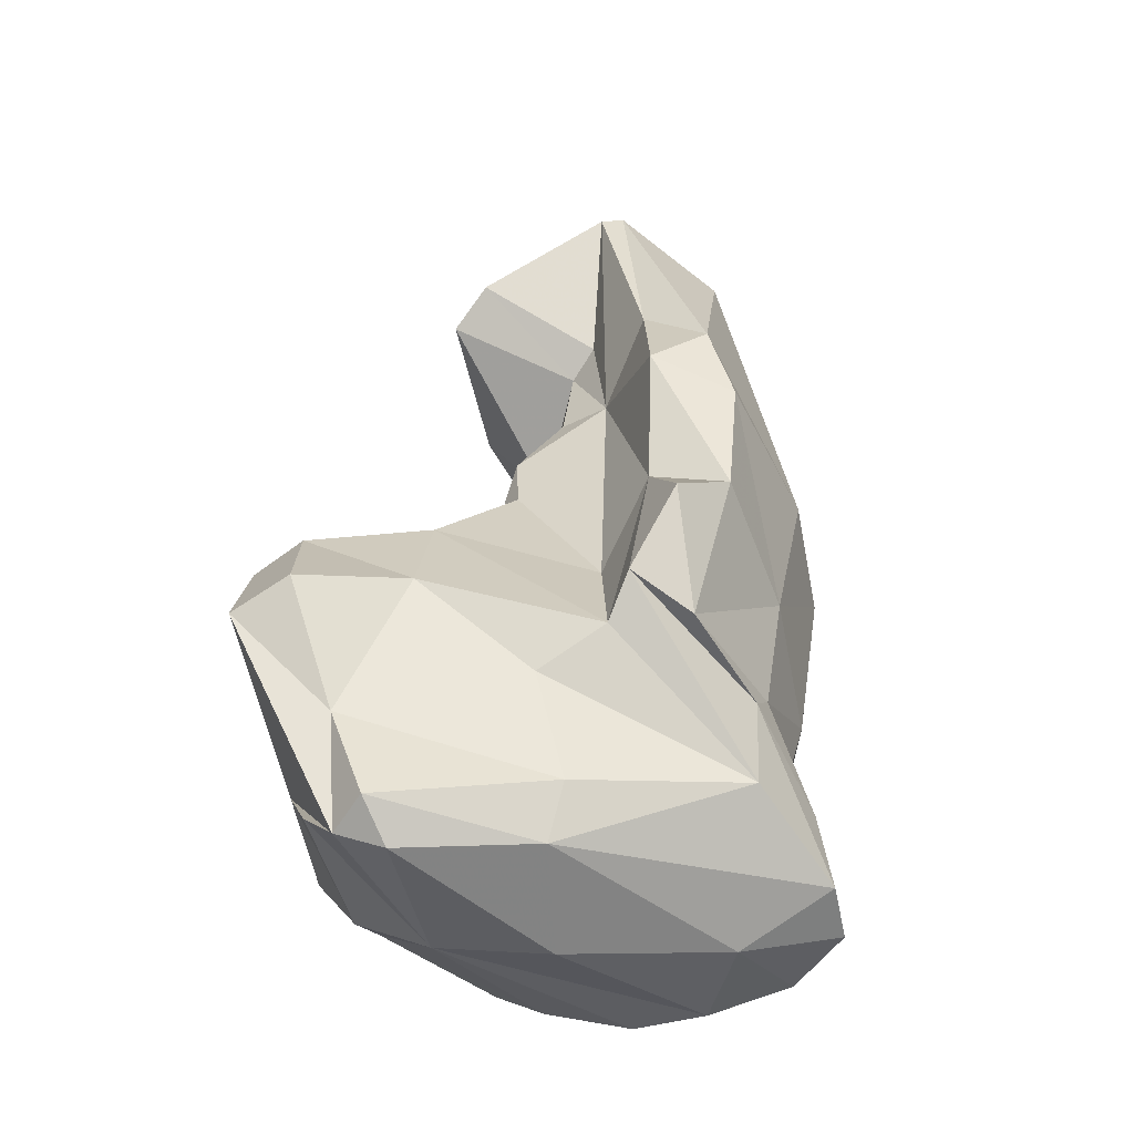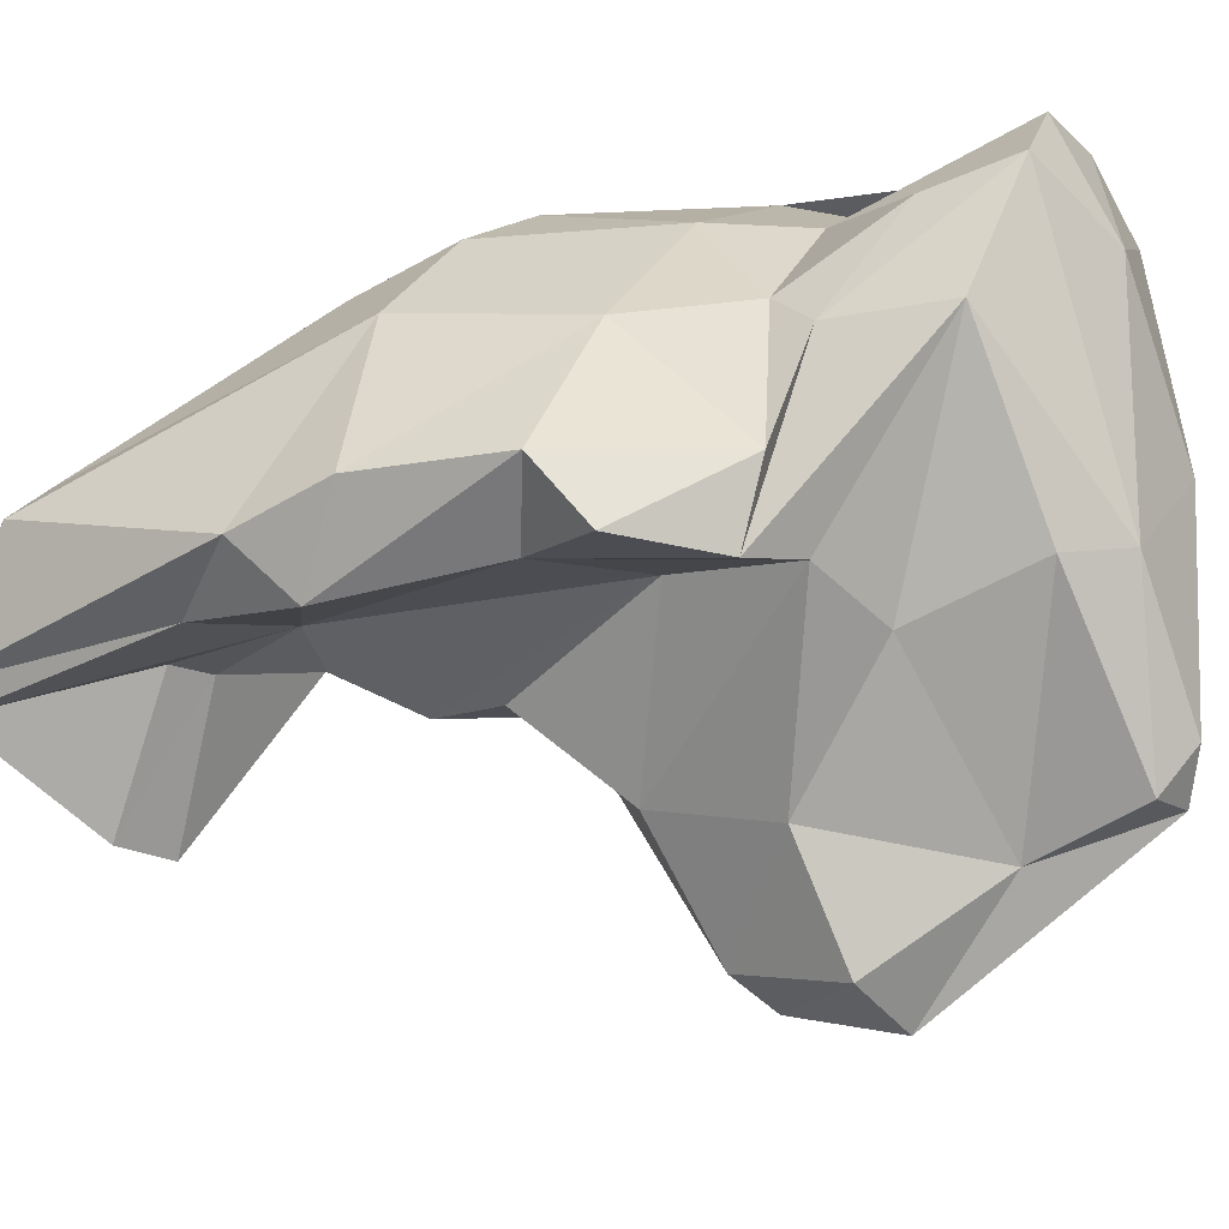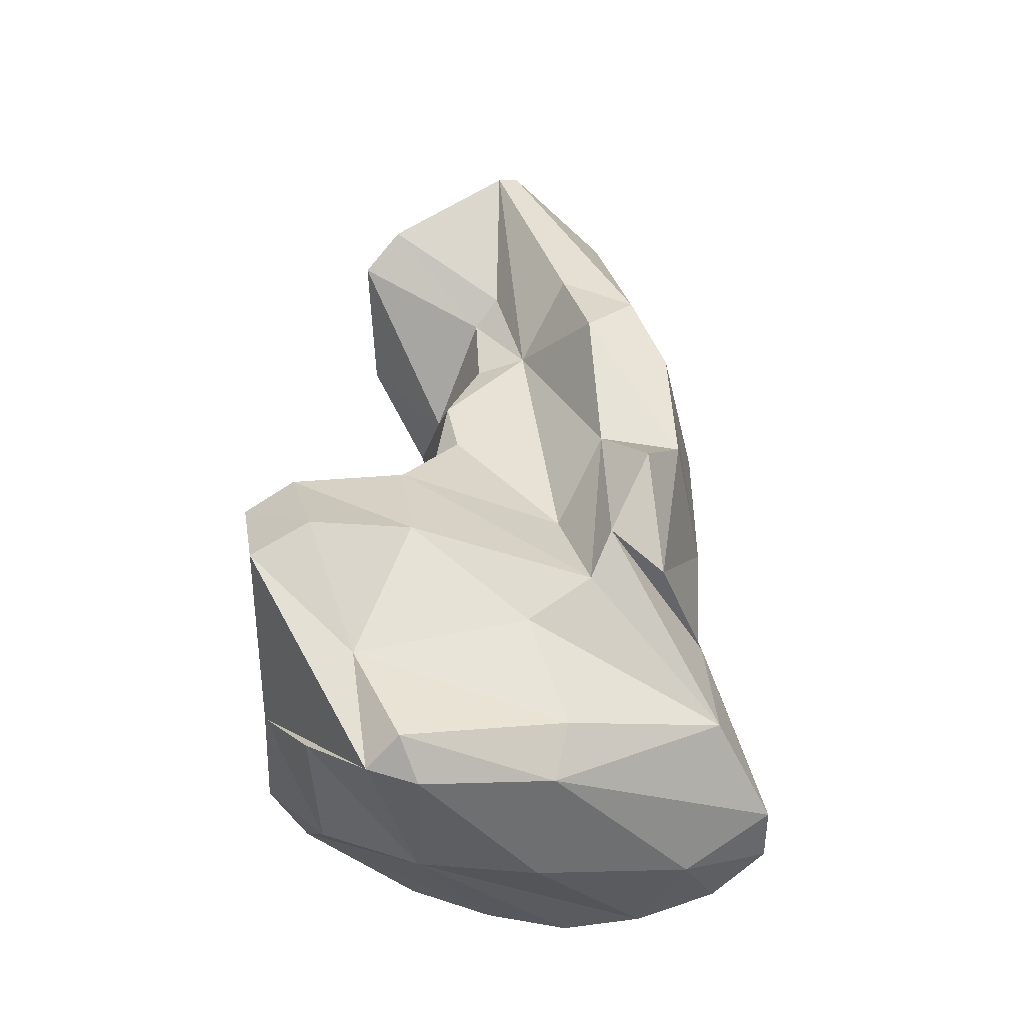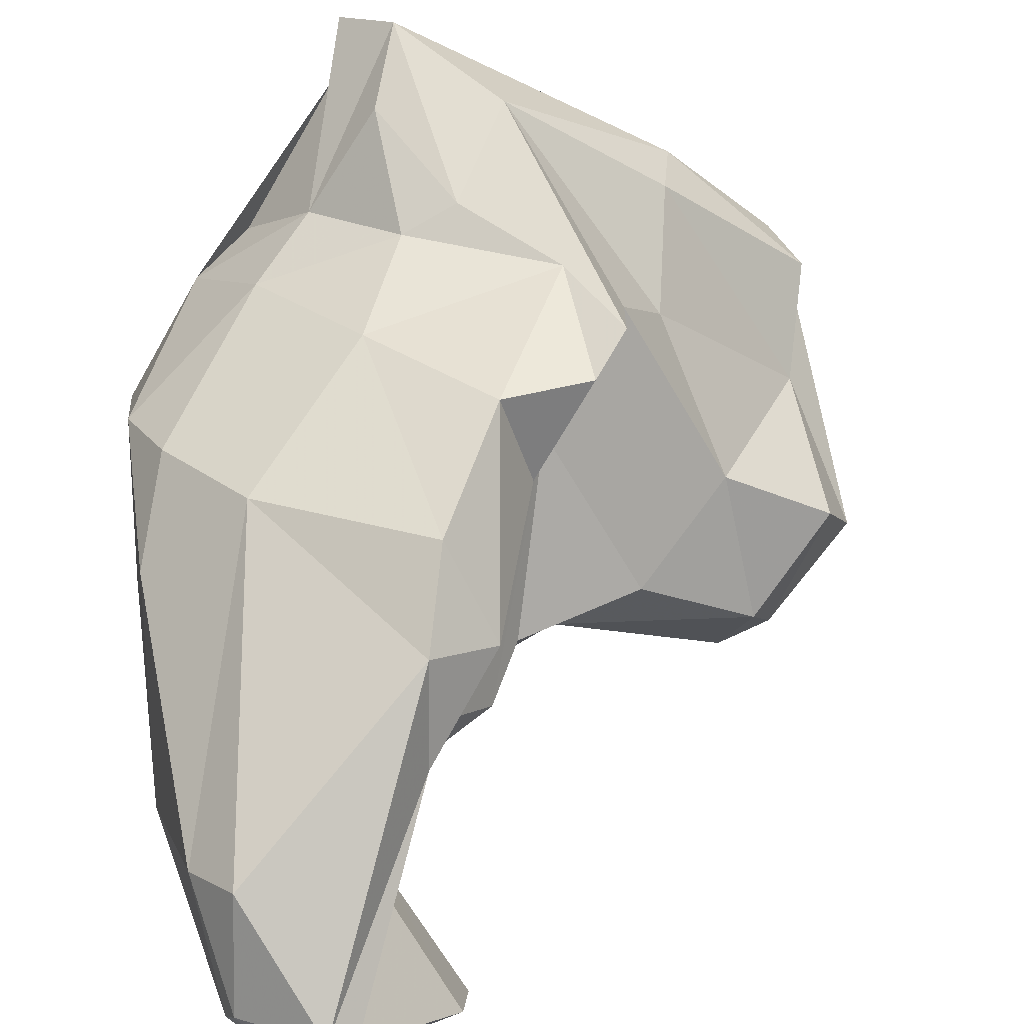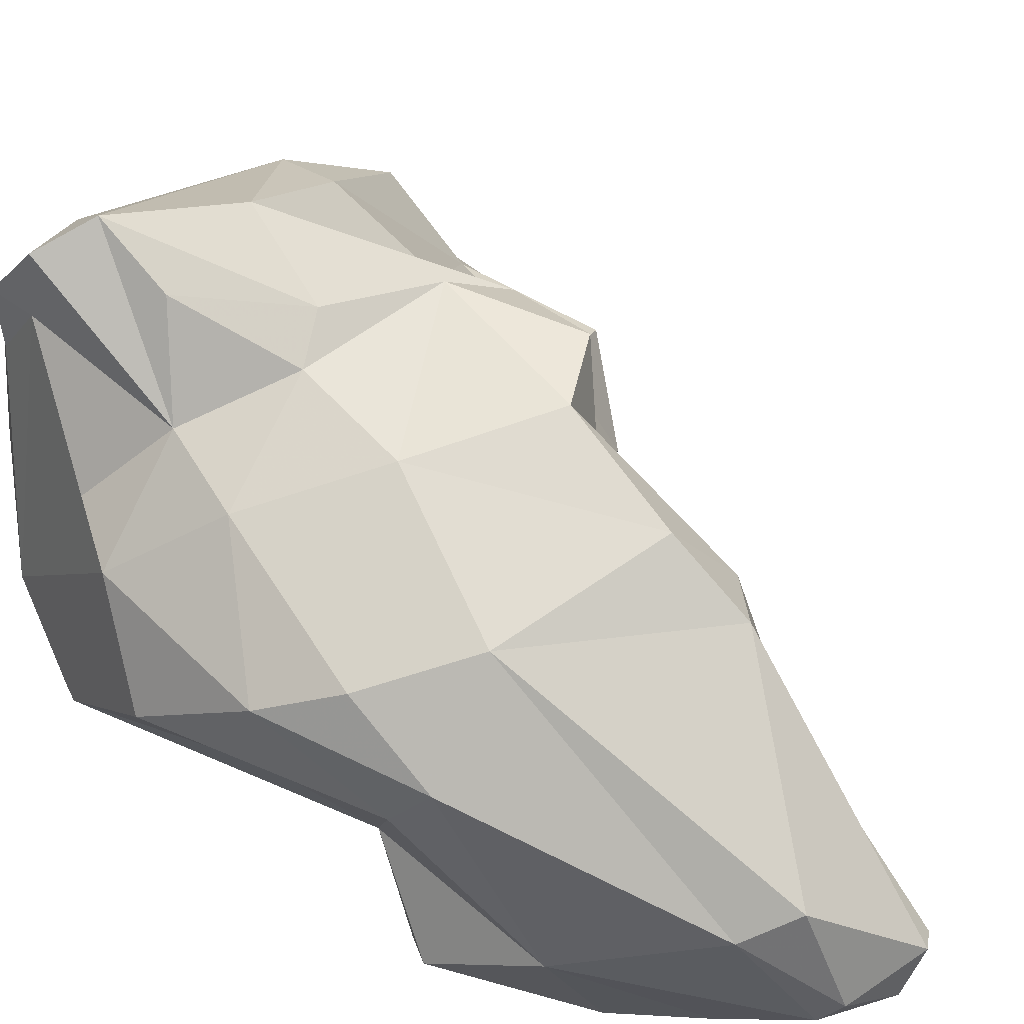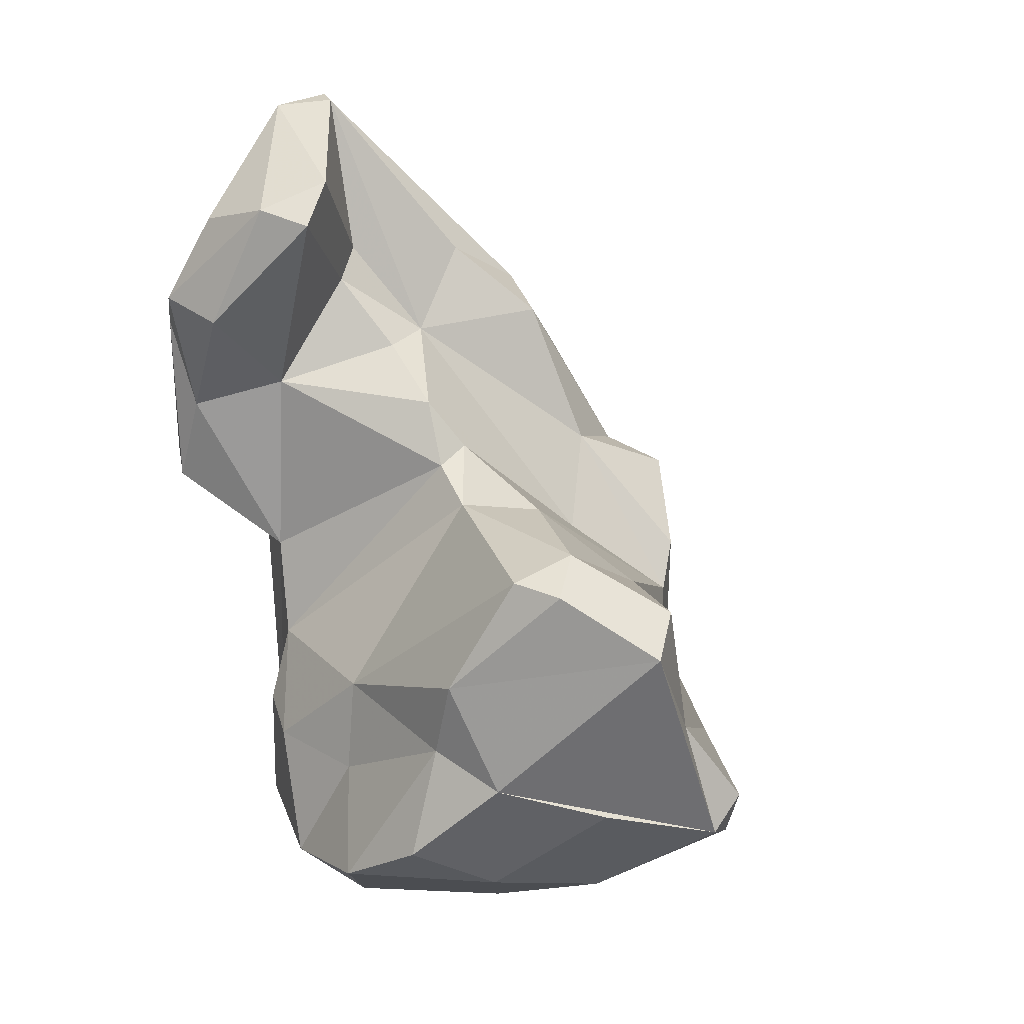
<metadata>
{"format":"obj","ext":"obj","renderer":"f3d","projection":"perspective","resolution":1024,"background":"white","views":[{"elev":-13.6,"azim":129.4,"up":"+Z"},{"elev":52.4,"azim":65.8,"up":"+Y"},{"elev":-9.3,"azim":113.9,"up":"+Z"},{"elev":46.0,"azim":-7.7,"up":"+Y"},{"elev":52.2,"azim":-65.4,"up":"+Y"},{"elev":11.6,"azim":41.7,"up":"+Z"}]}
</metadata>
<code>
v 187.2 259.8 92.12
v 187.3 262.1 88.37
v 187.1 255.7 96.48
v 187.1 253.2 92.97
v 188.4 251.9 97.65
v 187.3 261.4 93.3
v 188.5 255.8 103.3
v 188 258.5 88.23
v 189.1 255.5 90.73
v 187.9 259 101.2
v 188.8 256.4 81.72
v 188.7 256.7 104
v 188.9 253 100.6
v 187.3 259.7 84.88
v 188.1 252.5 92.14
v 189.3 252.2 94.79
v 189.3 251.1 98.56
v 190.2 255.5 105
v 188.2 263.1 90.67
v 191.1 253.9 84.23
v 190.2 254.7 80.47
v 191.3 254.4 86.59
v 190.8 254.6 89.69
v 189.4 262.2 83.02
v 189 259.7 102.5
v 190.6 251.9 101.3
v 193.2 251.9 101.7
v 191 262.4 81.32
v 191.4 251.3 97.85
v 190.3 263.9 93.52
v 190.9 257.1 105.3
v 193.7 252.7 79.46
v 191 264.4 85.99
v 192.4 256.9 100.1
v 196.9 256.5 92.95
v 194 260.4 99.96
v 191.6 254.1 95.6
v 194.2 263.1 98.79
v 196.2 256.7 95.03
v 191.1 257.7 78.95
v 194.2 257 96.8
v 192.6 256.1 99.04
v 194.8 254.7 77.69
v 191.6 256.7 105.1
v 194.5 253.7 102.5
v 193.8 265.6 78.88
v 192.7 264.7 83.57
v 192.4 253.1 83.34
v 194.1 267.7 78.99
v 194.1 263.5 77.61
v 194.8 252.5 101.2
v 196.1 262.2 97.76
v 193.9 258.7 97.21
v 193.6 265.3 89.46
v 194 265.8 77.63
v 194.6 259.2 76.74
v 194.7 267.2 82.54
v 195 265.8 86.14
v 194.9 264.7 96.33
v 195.7 261 76.46
v 195.9 252.9 82.87
v 197.4 258.9 76.92
v 196.5 266.4 85.83
v 195.3 263.6 76.79
v 195.5 268.3 80.28
v 198.3 256.1 91.84
v 196.7 265.8 92.76
v 196 253.1 85.78
v 199.2 265.6 92.2
v 197.1 257.5 93.54
v 197.5 263.2 93.21
v 200.5 252.4 84.55
v 198.2 261.9 90.2
v 199 266 88.19
v 197.1 251.6 79.72
v 197 266 78.46
v 200.1 251.7 81.08
v 202.2 258.6 78.64
v 200.5 264.7 89.48
v 201.2 254.5 79.63
v 200.7 264.1 87.91
v 200.8 257.2 91.84
v 203.4 253 90.48
v 201.5 252 86.93
v 198.1 267.6 83.14
v 202.7 253 83.48
v 200.9 262.2 78.36
v 204.2 254.8 91.2
v 203.1 263.8 81.22
v 202 262.4 86.48
v 203.5 258.9 89.52
v 204.9 253.4 90.17
v 204.9 255.8 82.41
v 202.7 264.1 83.05
v 207.5 255.2 88.28
v 206.2 260.6 81.05
v 206.6 256.8 89.38
v 206.9 259.1 81.51
v 206.2 258.2 85.19
v 207 260.3 82.53
g foo
f 12 18 31
f 44 31 18
f 44 18 45
f 45 18 27
f 51 45 27
f 7 18 12
f 27 18 26
f 26 18 7
f 29 51 27
f 26 7 13
f 17 26 13
f 27 26 17
f 29 27 17
f 17 13 5
f 16 29 17
f 16 17 5
f 31 44 36
f 12 31 25
f 34 44 45
f 42 34 45
f 45 51 42
f 12 25 10
f 12 10 7
f 37 42 51
f 29 37 51
f 10 3 7
f 7 3 13
f 29 16 37
f 5 13 3
f 3 4 5
f 16 5 15
f 15 5 4
f 36 38 31
f 38 25 31
f 44 53 36
f 34 53 44
f 25 30 10
f 53 34 42
f 53 42 41
f 53 41 39
f 37 41 42
f 39 41 37
f 6 3 10
f 35 39 37
f 1 3 6
f 3 1 9
f 4 3 9
f 23 37 16
f 15 4 9
f 16 15 23
f 15 9 23
f 38 36 52
f 25 38 30
f 52 36 53
f 53 39 73
f 39 70 73
f 70 66 82
f 88 82 66
f 83 88 66
f 92 88 83
f 70 39 35
f 35 66 70
f 10 30 6
f 84 92 83
f 83 66 68
f 84 83 68
f 37 23 35
f 2 1 6
f 22 66 35
f 68 66 22
f 8 9 1
f 35 23 22
f 8 11 9
f 11 23 9
f 22 23 11
f 48 68 22
f 20 22 11
f 48 22 20
f 52 59 38
f 67 59 52
f 71 67 52
f 38 59 30
f 71 52 53
f 73 71 53
f 91 88 97
f 92 97 88
f 95 97 92
f 81 82 91
f 88 91 82
f 81 73 82
f 73 70 82
f 95 92 84
f 30 19 6
f 86 95 84
f 19 2 6
f 84 72 86
f 72 84 68
f 77 86 72
f 2 14 1
f 1 14 8
f 68 61 72
f 61 68 48
f 75 72 61
f 75 77 72
f 8 14 11
f 32 48 20
f 61 48 32
f 75 61 32
f 21 20 11
f 32 20 21
f 69 67 71
f 67 54 59
f 79 69 71
f 81 79 71
f 91 97 99
f 30 59 54
f 73 81 71
f 91 90 81
f 90 91 99
f 98 99 95
f 99 97 95
f 19 30 54
f 86 98 95
f 93 98 86
f 33 19 54
f 33 2 19
f 80 93 86
f 24 2 33
f 77 80 86
f 80 77 75
f 14 2 24
f 11 14 24
f 40 11 24
f 43 75 32
f 11 40 21
f 21 40 32
f 40 43 32
f 74 67 69
f 54 67 74
f 74 69 79
f 58 54 74
f 85 79 81
f 85 81 90
f 94 85 90
f 99 94 90
f 100 94 99
f 98 100 99
f 63 58 74
f 63 74 79
f 85 63 79
f 57 58 63
f 33 54 58
f 47 33 58
f 78 98 93
f 47 58 57
f 65 47 57
f 78 93 80
f 24 33 47
f 46 28 47
f 28 24 47
f 80 75 78
f 78 75 62
f 24 28 46
f 24 46 40
f 40 46 50
f 62 75 43
f 40 50 56
f 43 40 56
f 62 43 56
f 85 94 89
f 89 94 100
f 96 89 100
f 100 98 96
f 63 85 65
f 65 85 89
f 65 57 63
f 76 49 65
f 76 65 89
f 87 76 89
f 87 89 96
f 96 98 78
f 49 47 65
f 55 49 76
f 46 47 49
f 78 87 96
f 55 46 49
f 64 55 76
f 64 76 87
f 78 64 87
f 50 46 55
f 62 60 78
f 60 64 78
f 64 50 55
f 56 50 64
f 56 64 60
f 62 56 60
g

</code>
